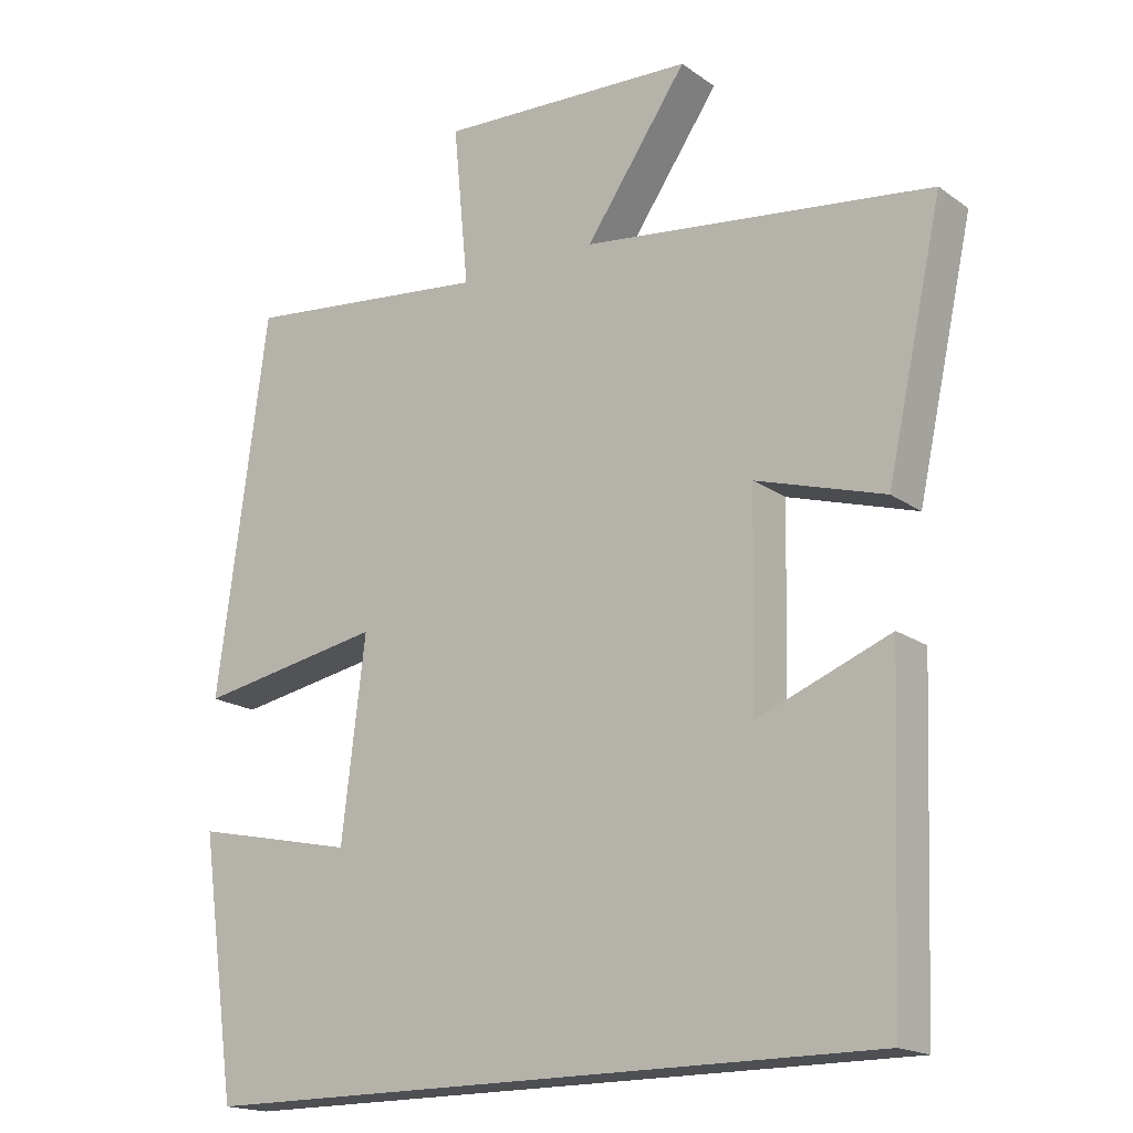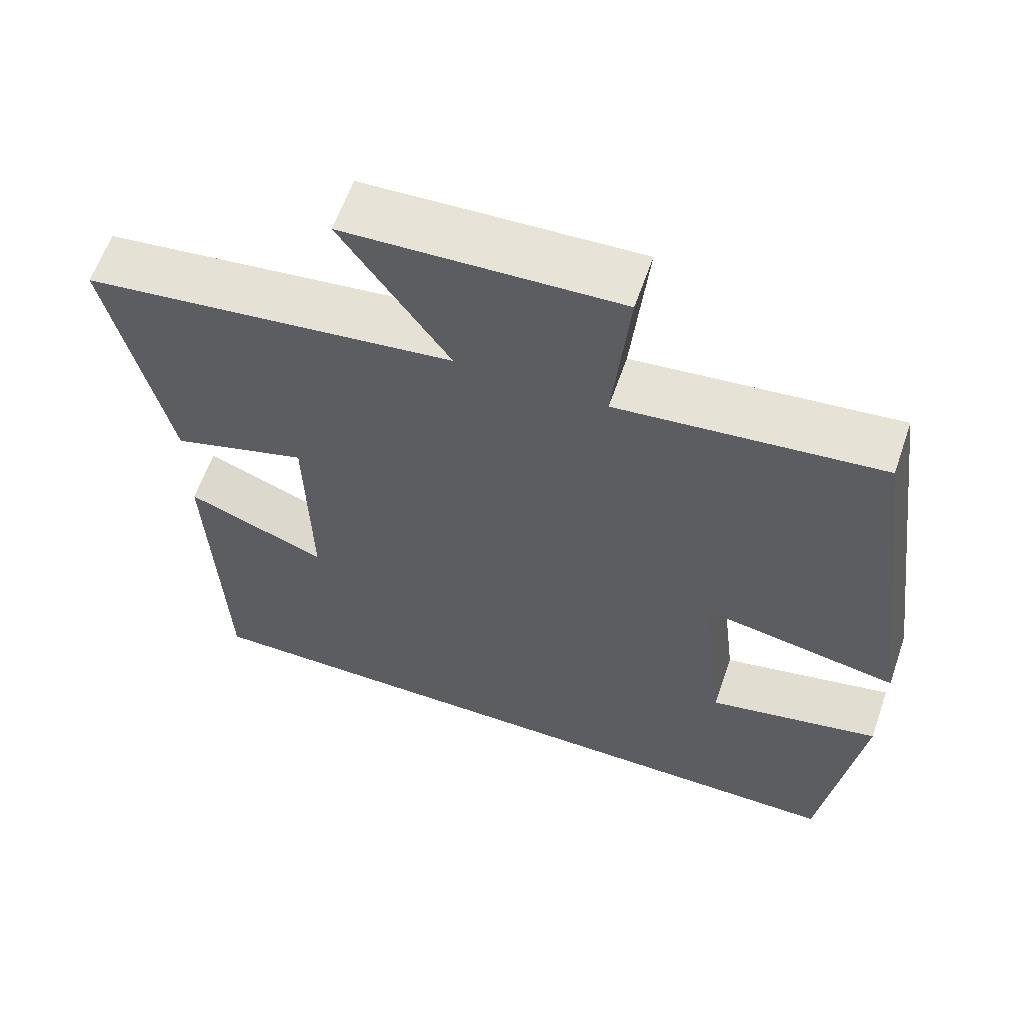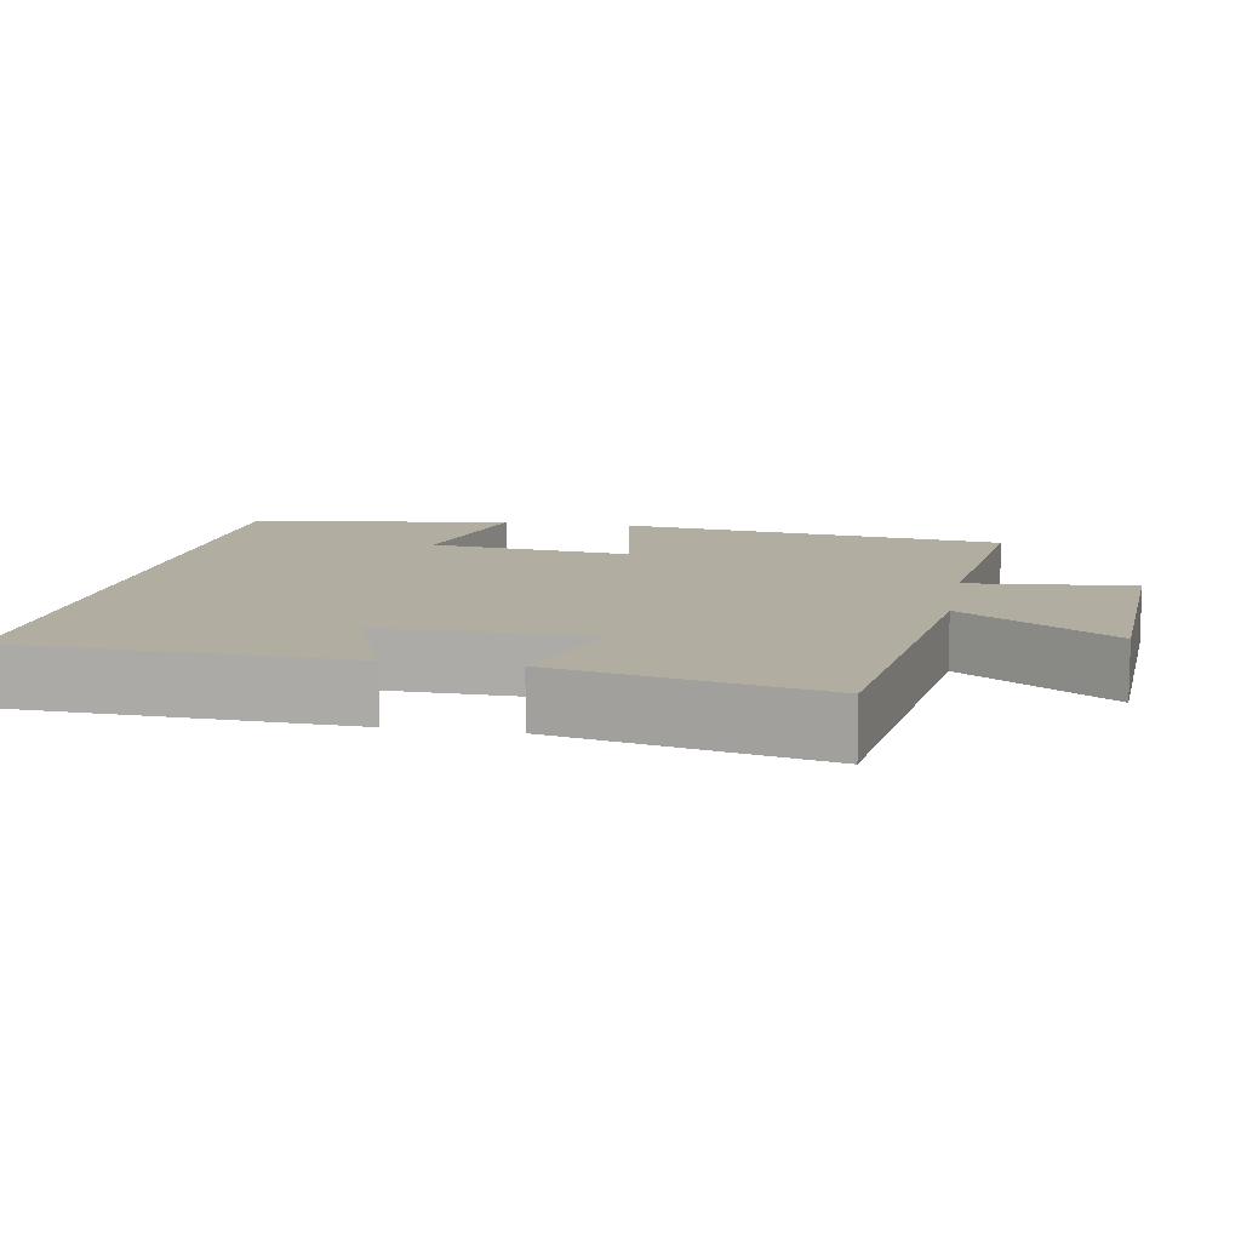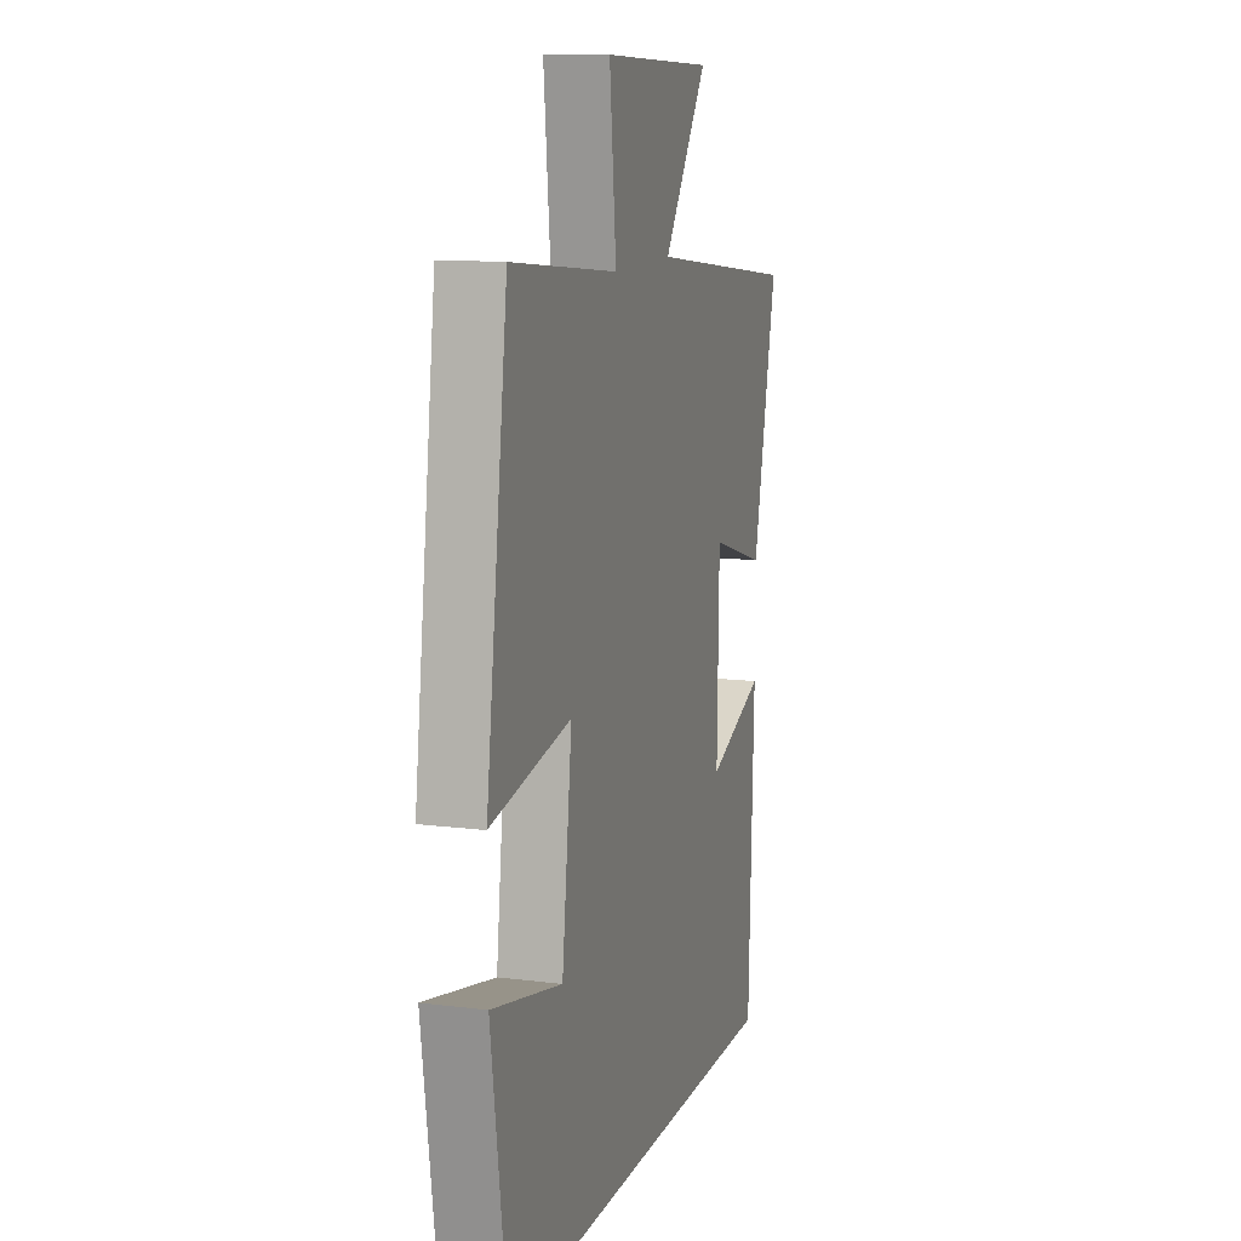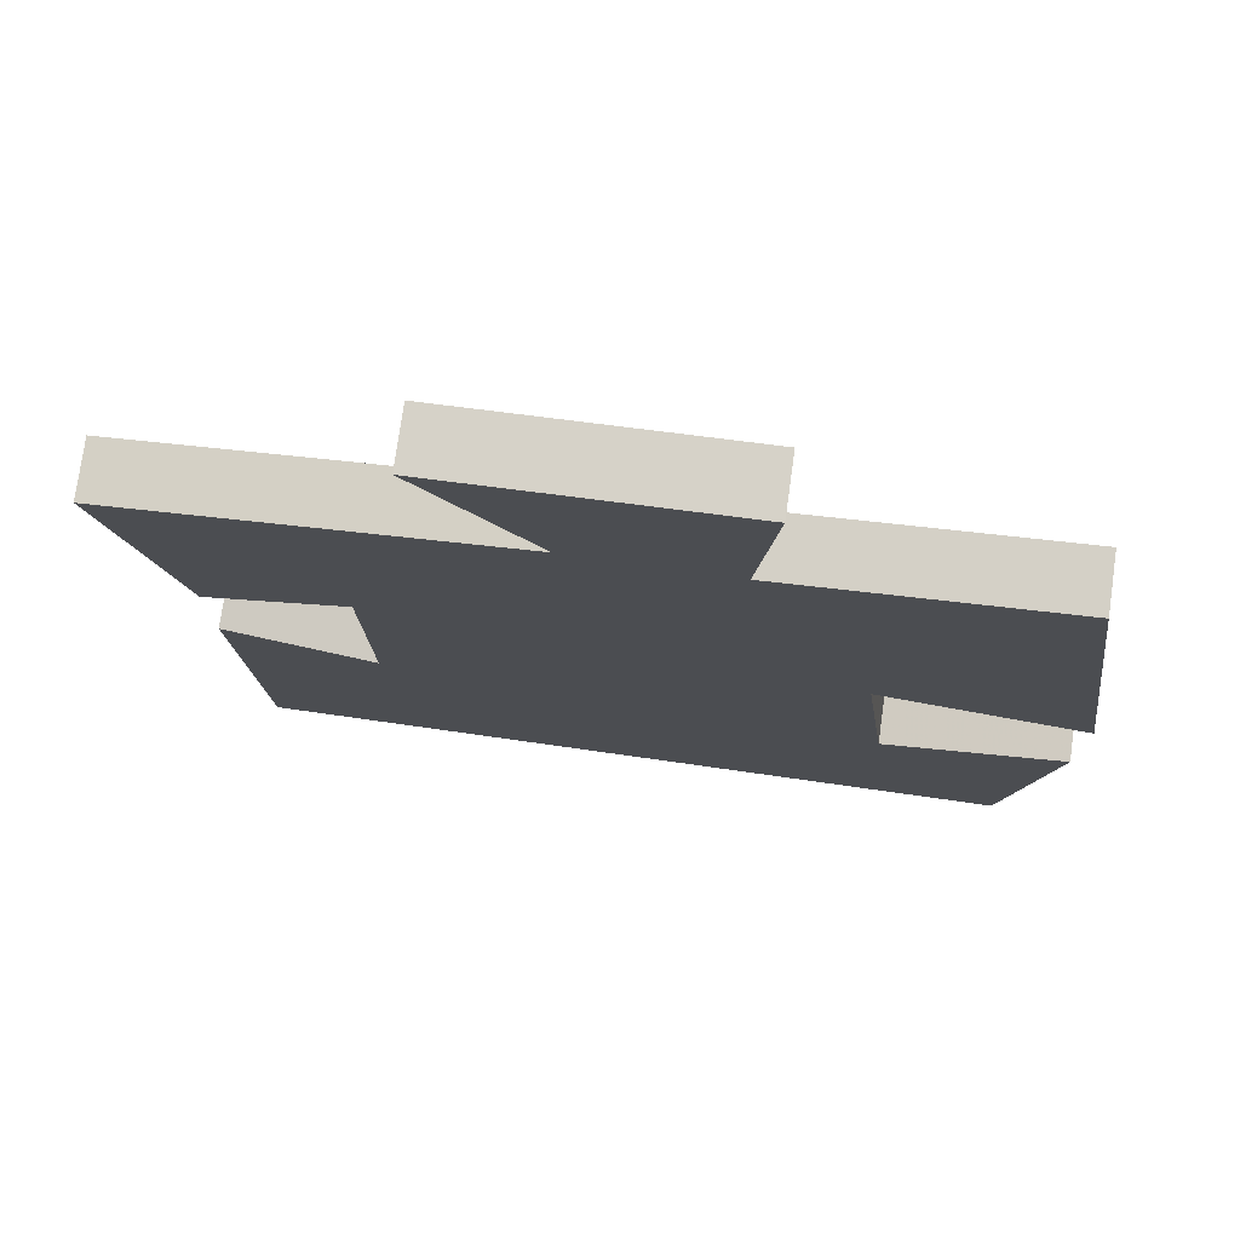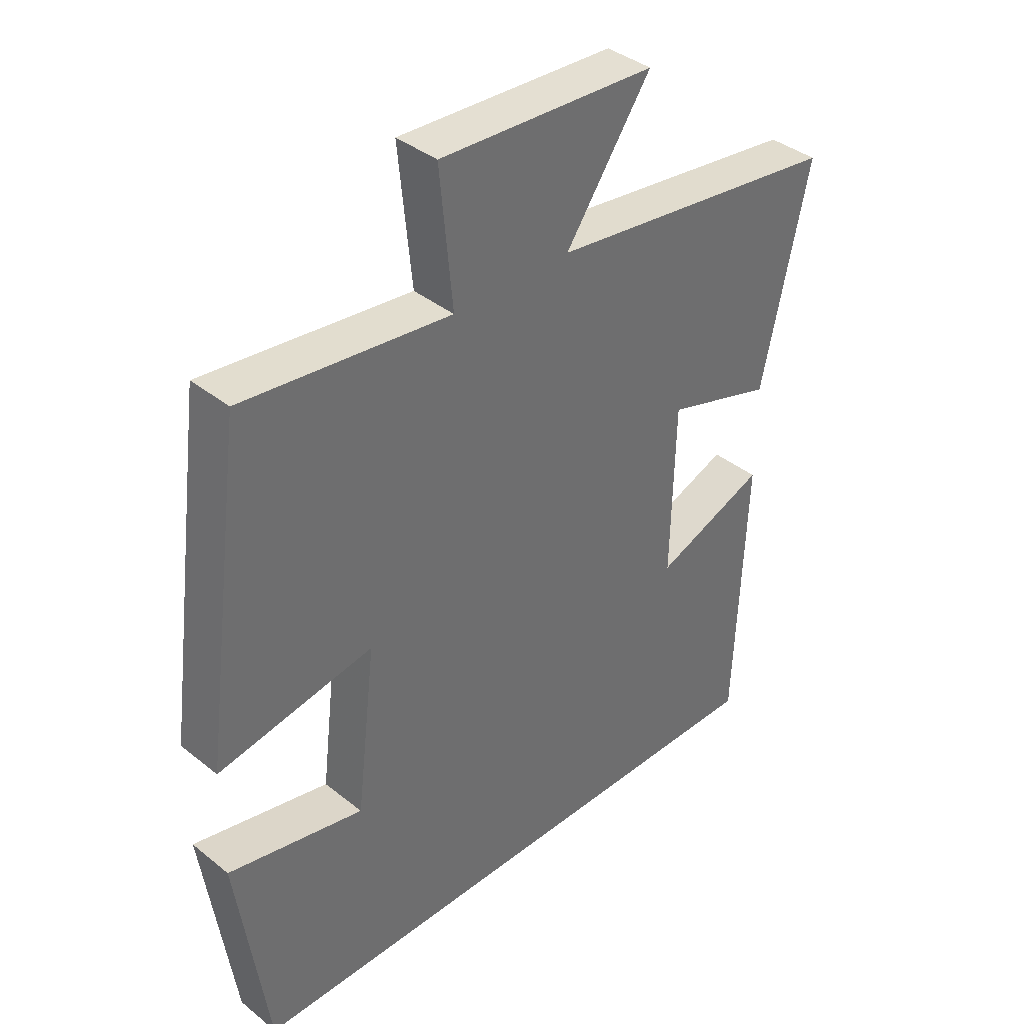
<metadata>
{"format":"obj","ext":"obj","renderer":"f3d","projection":"perspective","resolution":1024,"background":"white","views":[{"elev":-17.7,"azim":-143.6,"up":"+Z"},{"elev":61.1,"azim":19.1,"up":"+Z"},{"elev":10.3,"azim":-79.7,"up":"+Y"},{"elev":11.9,"azim":106.9,"up":"+Z"},{"elev":76.7,"azim":8.0,"up":"+Z"},{"elev":38.4,"azim":135.3,"up":"+Z"}]}
</metadata>
<code>
v 0.451 0.07 -0.5
v -0.483 0.07 -0.5
v -0.5 0.07 -0.06
v -0.319 0.07 -0.131
v -0.325 0.07 0.147
v -0.5 0.07 0.094
v -0.576 0.07 0.44
v -0.099 0.07 0.5
v -0.238 0.07 0.701
v 0.114 0.07 0.717
v 0.093 0.07 0.5
v 0.431 0.07 0.537
v 0.5 0.07 0.022
v 0.246 0.07 0.068
v 0.278 0.07 -0.2
v 0.5 0.07 -0.152
v 0.451 0 -0.5
v -0.483 0 -0.5
v -0.5 0 -0.06
v -0.319 0 -0.131
v -0.325 0 0.147
v -0.5 0 0.094
v -0.576 0 0.44
v -0.099 0 0.5
v -0.238 0 0.701
v 0.114 0 0.717
v 0.093 0 0.5
v 0.431 0 0.537
v 0.5 0 0.022
v 0.246 0 0.068
v 0.278 0 -0.2
v 0.5 0 -0.152
f 15 16 1 2
f 14 15 2
f 11 12 13 14
f 11 14 2
f 8 9 10 11
f 5 6 7 8
f 4 5 8 11
f 2 3 4
f 2 4 11
f 18 17 32 31
f 18 31 30
f 30 29 28 27
f 18 30 27
f 27 26 25 24
f 24 23 22 21
f 27 24 21 20
f 20 19 18
f 27 20 18
f 1 17 18 2
f 2 18 19 3
f 3 19 20 4
f 4 20 21 5
f 5 21 22 6
f 6 22 23 7
f 7 23 24 8
f 8 24 25 9
f 9 25 26 10
f 10 26 27 11
f 11 27 28 12
f 12 28 29 13
f 13 29 30 14
f 14 30 31 15
f 15 31 32 16
f 16 32 17 1

</code>
